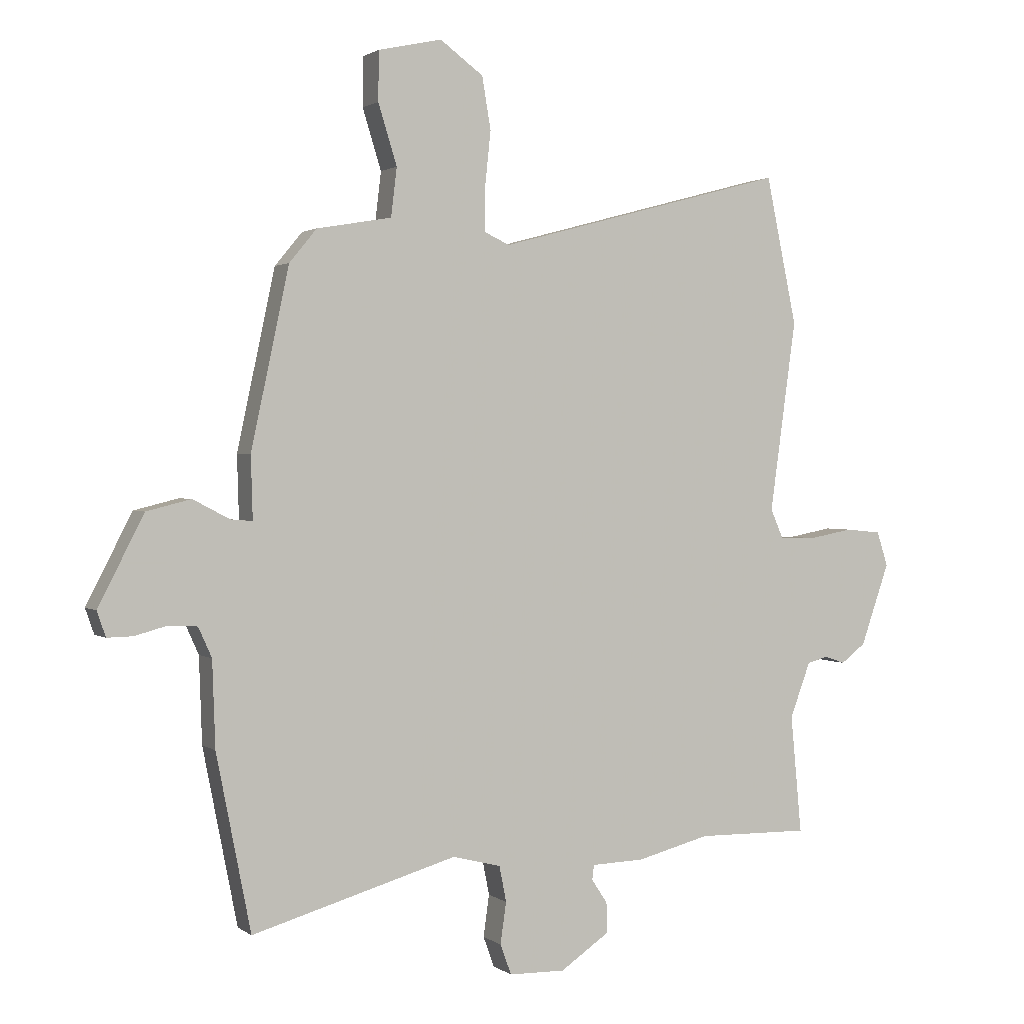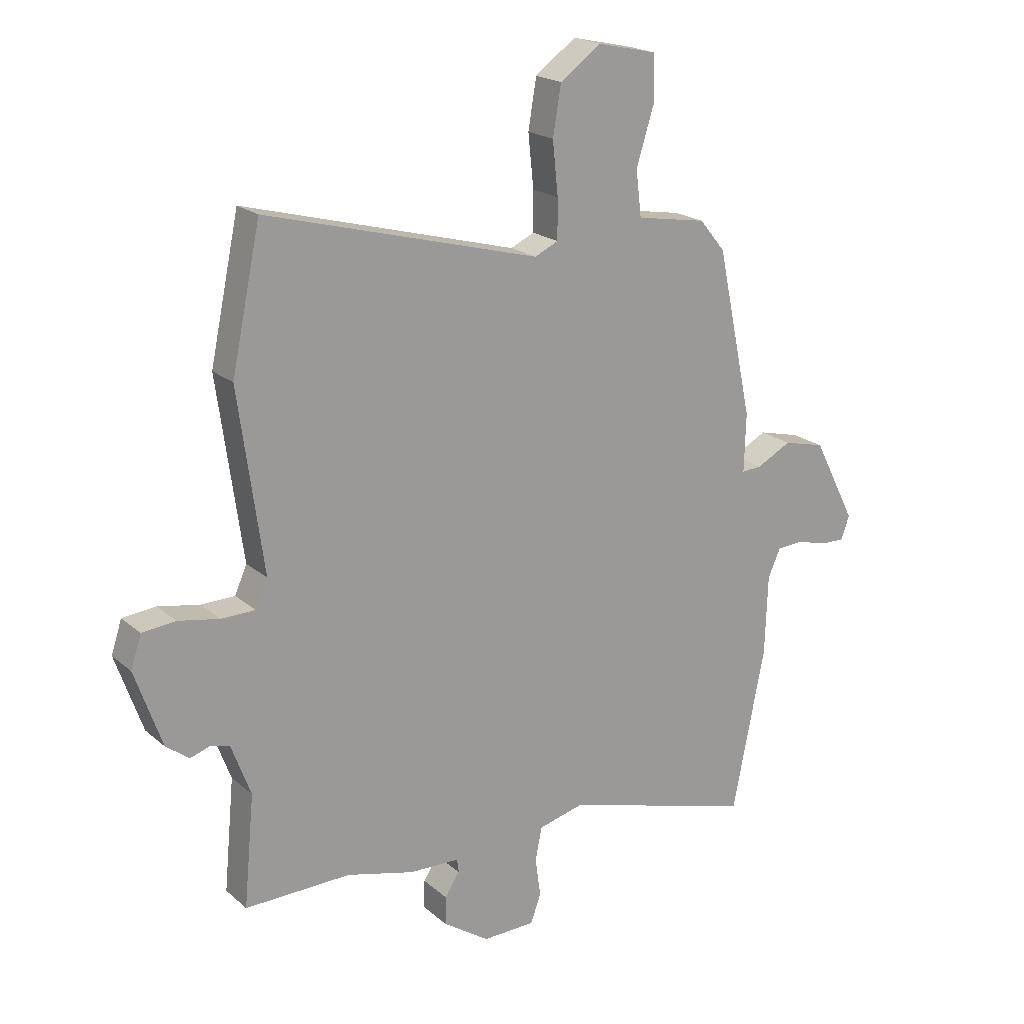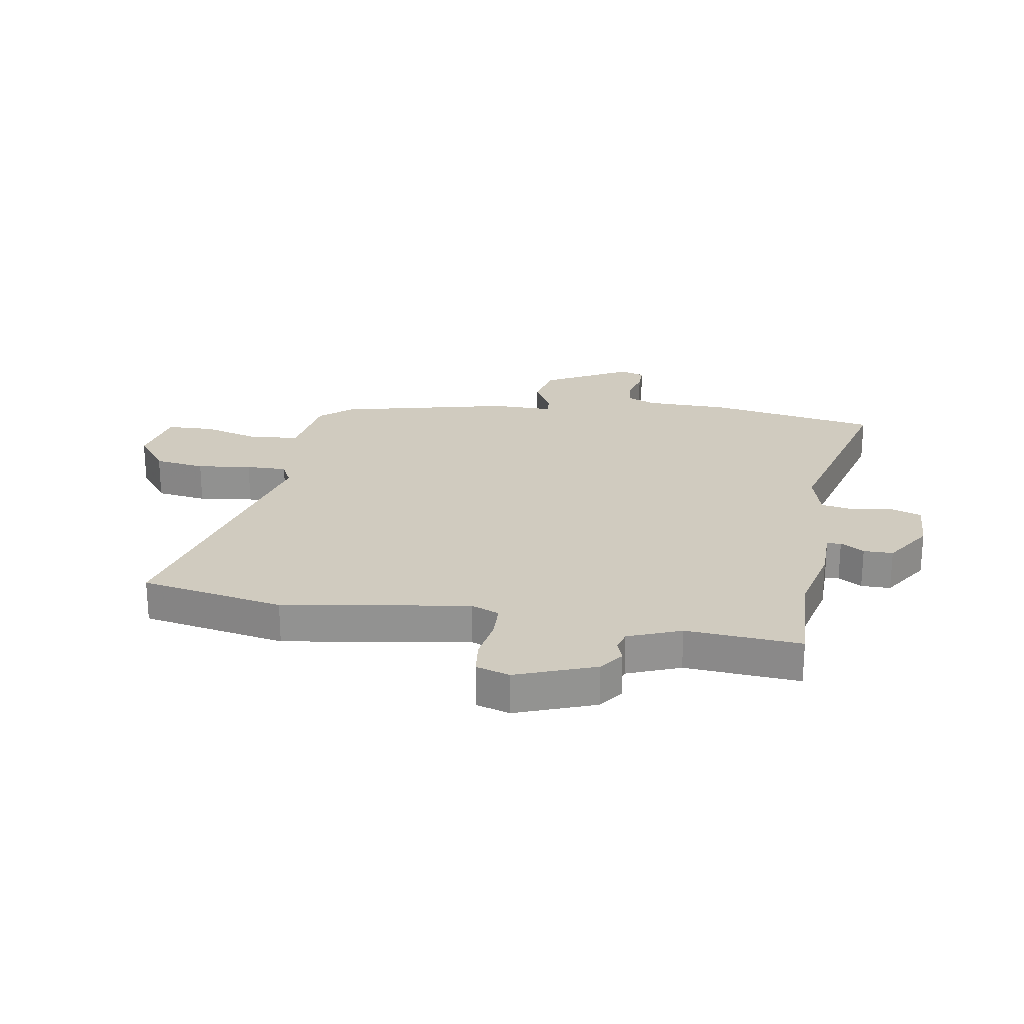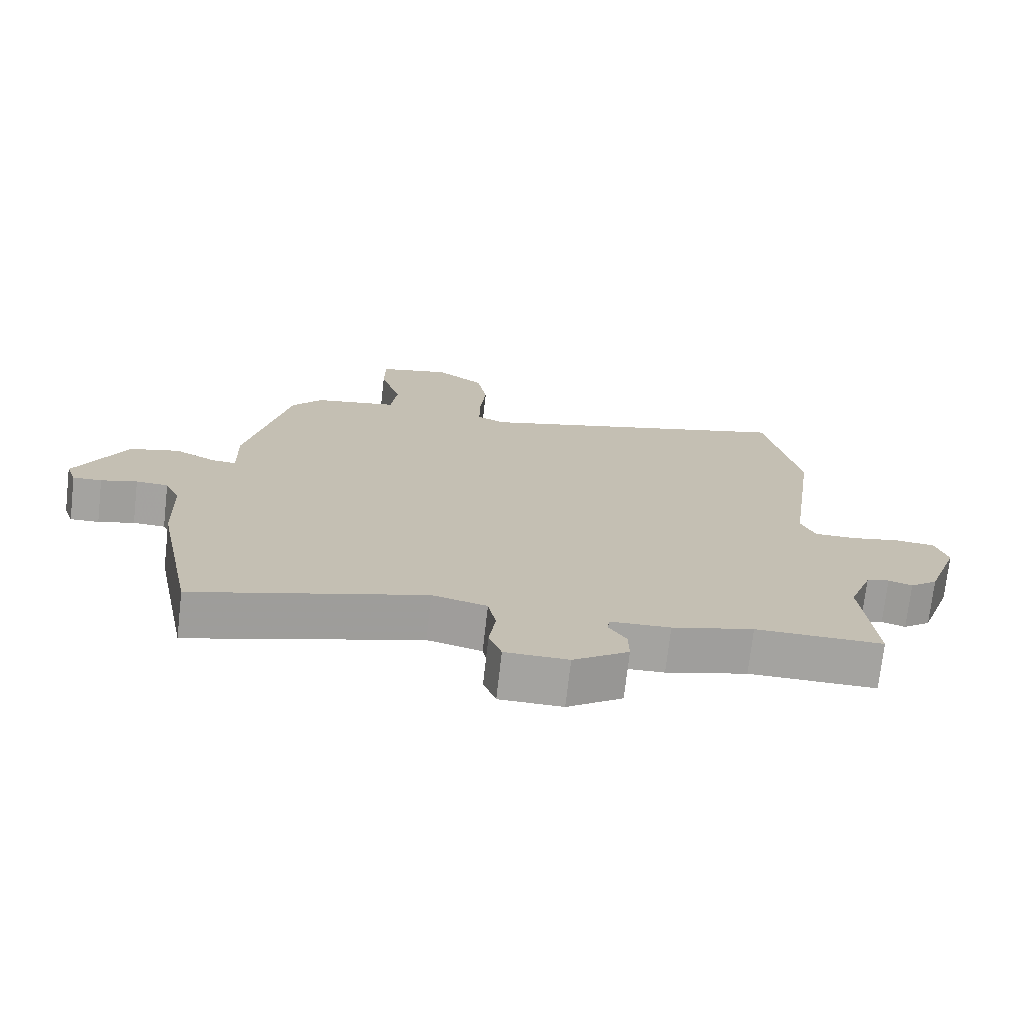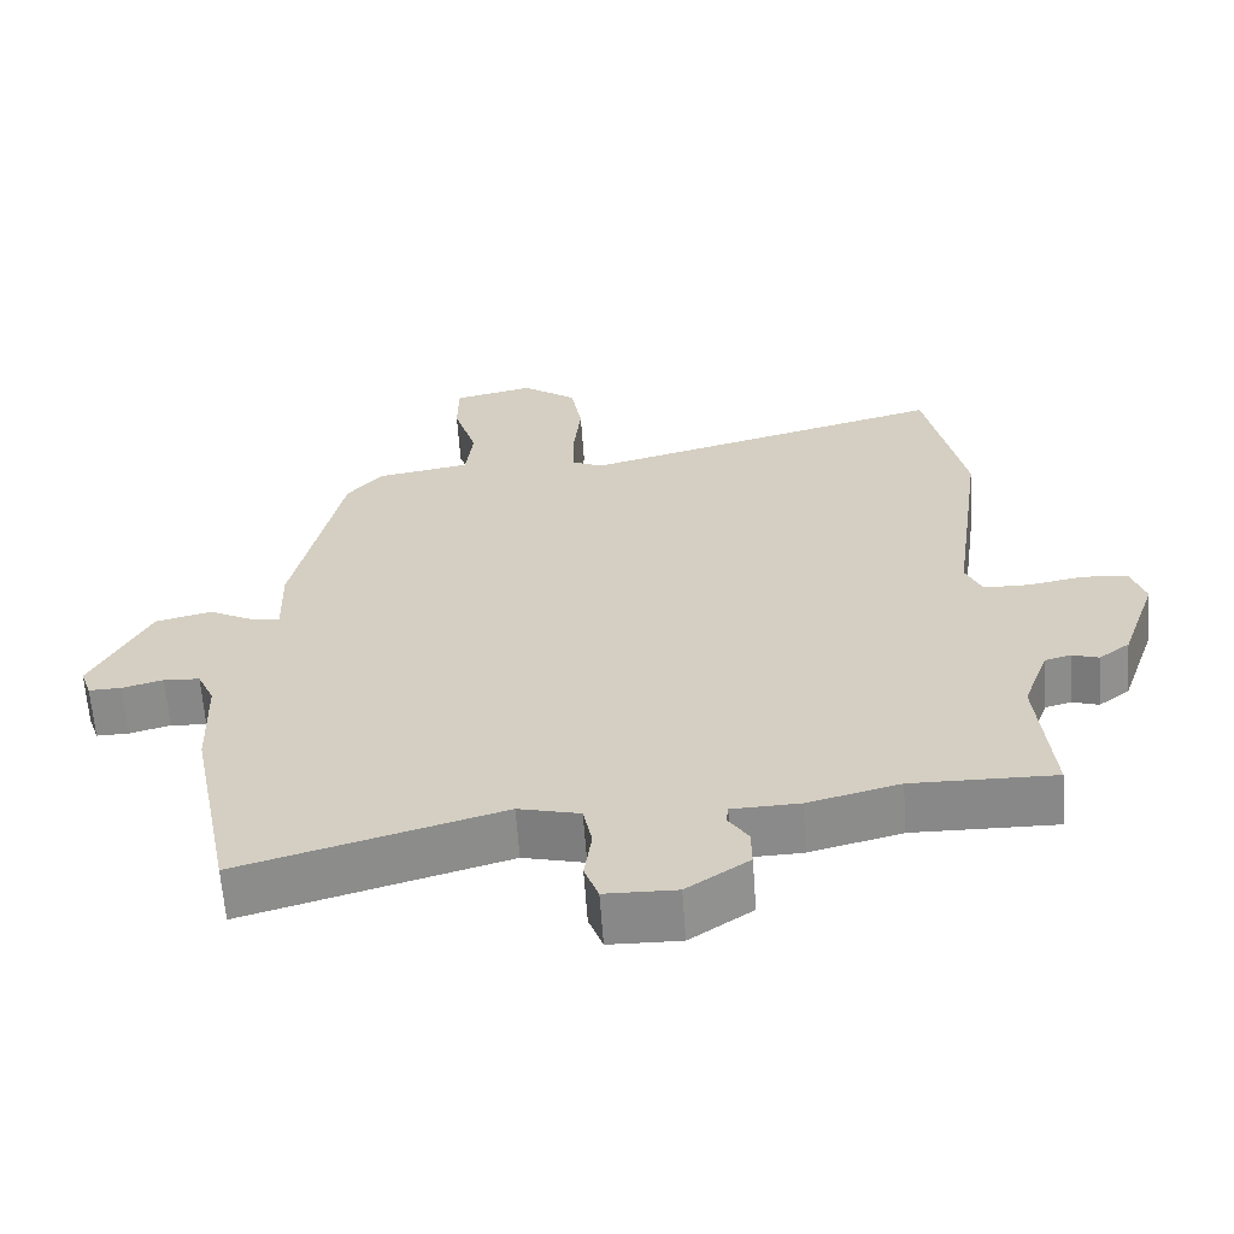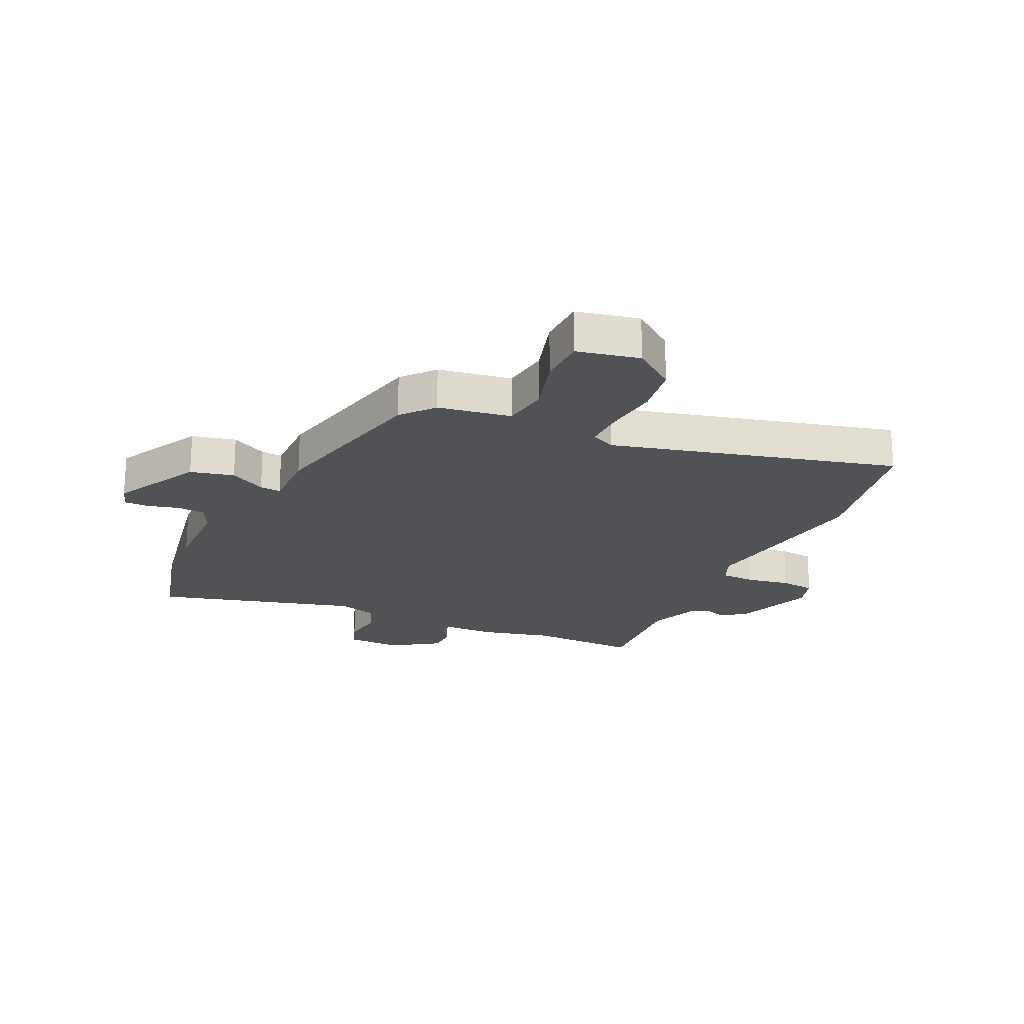
<metadata>
{"format":"obj","ext":"obj","renderer":"f3d","projection":"perspective","resolution":1024,"background":"white","views":[{"elev":1.5,"azim":-24.6,"up":"+Z"},{"elev":20.1,"azim":146.4,"up":"+Z"},{"elev":23.7,"azim":98.3,"up":"+Y"},{"elev":-72.9,"azim":-6.5,"up":"+Z"},{"elev":-63.1,"azim":4.1,"up":"+Z"},{"elev":-21.3,"azim":-25.7,"up":"+Y"}]}
</metadata>
<code>
v -0.414 0.07 0.47
v -0.367 0.07 0.527
v -0.239 0.07 0.549
v -0.229 0.07 0.632
v -0.261 0.07 0.735
v -0.26 0.07 0.819
v -0.151 0.07 0.843
v -0.077 0.07 0.789
v -0.062 0.07 0.7
v -0.072 0.07 0.604
v -0.072 0.07 0.532
v -0.029 0.07 0.512
v 0.469 0.07 0.646
v 0.522 0.07 0.394
v 0.477 0.07 0.067
v 0.499 0.07 0.017
v 0.561 0.07 0.016
v 0.636 0.07 0.03
v 0.697 0.07 0.024
v 0.716 0.07 -0.035
v 0.667 0.07 -0.175
v 0.625 0.07 -0.207
v 0.589 0.07 -0.195
v 0.554 0.07 -0.205
v 0.519 0.07 -0.299
v 0.538 0.07 -0.501
v 0.345 0.07 -0.498
v 0.221 0.07 -0.53
v 0.13 0.07 -0.533
v 0.127 0.07 -0.558
v 0.154 0.07 -0.599
v 0.155 0.07 -0.651
v 0.071 0.07 -0.708
v -0.025 0.07 -0.706
v -0.044 0.07 -0.654
v -0.034 0.07 -0.583
v -0.046 0.07 -0.522
v -0.129 0.07 -0.501
v -0.48 0.07 -0.602
v -0.539 0.07 -0.303
v -0.544 0.07 -0.157
v -0.567 0.07 -0.106
v -0.616 0.07 -0.103
v -0.671 0.07 -0.118
v -0.715 0.07 -0.119
v -0.73 0.07 -0.076
v -0.652 0.07 0.076
v -0.576 0.07 0.095
v -0.513 0.07 0.062
v -0.476 0.07 0.059
v -0.479 0.07 0.166
v -0.414 0 0.47
v -0.367 0 0.527
v -0.239 0 0.549
v -0.229 0 0.632
v -0.261 0 0.735
v -0.26 0 0.819
v -0.151 0 0.843
v -0.077 0 0.789
v -0.062 0 0.7
v -0.072 0 0.604
v -0.072 0 0.532
v -0.029 0 0.512
v 0.469 0 0.646
v 0.522 0 0.394
v 0.477 0 0.067
v 0.499 0 0.017
v 0.561 0 0.016
v 0.636 0 0.03
v 0.697 0 0.024
v 0.716 0 -0.035
v 0.667 0 -0.175
v 0.625 0 -0.207
v 0.589 0 -0.195
v 0.554 0 -0.205
v 0.519 0 -0.299
v 0.538 0 -0.501
v 0.345 0 -0.498
v 0.221 0 -0.53
v 0.13 0 -0.533
v 0.127 0 -0.558
v 0.154 0 -0.599
v 0.155 0 -0.651
v 0.071 0 -0.708
v -0.025 0 -0.706
v -0.044 0 -0.654
v -0.034 0 -0.583
v -0.046 0 -0.522
v -0.129 0 -0.501
v -0.48 0 -0.602
v -0.539 0 -0.303
v -0.544 0 -0.157
v -0.567 0 -0.106
v -0.616 0 -0.103
v -0.671 0 -0.118
v -0.715 0 -0.119
v -0.73 0 -0.076
v -0.652 0 0.076
v -0.576 0 0.095
v -0.513 0 0.062
v -0.476 0 0.059
v -0.479 0 0.166
f 1 2 3
f 51 1 3
f 50 51 3
f 47 48 49
f 46 47 49
f 45 46 49
f 44 45 49
f 43 44 49
f 42 43 49 50
f 41 42 50
f 41 50 3
f 40 41 3
f 39 40 3
f 38 39 3
f 34 35 36
f 33 34 36
f 32 33 36
f 31 32 36
f 30 31 36
f 29 30 36 37
f 38 3 4
f 37 38 4
f 29 37 4
f 28 29 4
f 27 28 4
f 21 22 23
f 20 21 23
f 19 20 23
f 18 19 23
f 17 18 23
f 16 17 23 24
f 15 16 24 25
f 12 13 14 15
f 25 26 27
f 15 25 27
f 12 15 27
f 11 12 27
f 7 8 9 10
f 4 5 6
f 27 4 6
f 11 27 6
f 6 7 10 11
f 54 53 52
f 54 52 102
f 54 102 101
f 100 99 98
f 100 98 97
f 100 97 96
f 100 96 95
f 100 95 94
f 101 100 94 93
f 101 93 92
f 54 101 92
f 54 92 91
f 54 91 90
f 54 90 89
f 87 86 85
f 87 85 84
f 87 84 83
f 87 83 82
f 87 82 81
f 88 87 81 80
f 55 54 89
f 55 89 88
f 55 88 80
f 55 80 79
f 55 79 78
f 74 73 72
f 74 72 71
f 74 71 70
f 74 70 69
f 74 69 68
f 75 74 68 67
f 76 75 67 66
f 66 65 64 63
f 78 77 76
f 78 76 66
f 78 66 63
f 78 63 62
f 61 60 59 58
f 57 56 55
f 57 55 78
f 57 78 62
f 62 61 58 57
f 1 52 53 2
f 2 53 54 3
f 3 54 55 4
f 4 55 56 5
f 5 56 57 6
f 6 57 58 7
f 7 58 59 8
f 8 59 60 9
f 9 60 61 10
f 10 61 62 11
f 11 62 63 12
f 12 63 64 13
f 13 64 65 14
f 14 65 66 15
f 15 66 67 16
f 16 67 68 17
f 17 68 69 18
f 18 69 70 19
f 19 70 71 20
f 20 71 72 21
f 21 72 73 22
f 22 73 74 23
f 23 74 75 24
f 24 75 76 25
f 25 76 77 26
f 26 77 78 27
f 27 78 79 28
f 28 79 80 29
f 29 80 81 30
f 30 81 82 31
f 31 82 83 32
f 32 83 84 33
f 33 84 85 34
f 34 85 86 35
f 35 86 87 36
f 36 87 88 37
f 37 88 89 38
f 38 89 90 39
f 39 90 91 40
f 40 91 92 41
f 41 92 93 42
f 42 93 94 43
f 43 94 95 44
f 44 95 96 45
f 45 96 97 46
f 46 97 98 47
f 47 98 99 48
f 48 99 100 49
f 49 100 101 50
f 50 101 102 51
f 51 102 52 1

</code>
